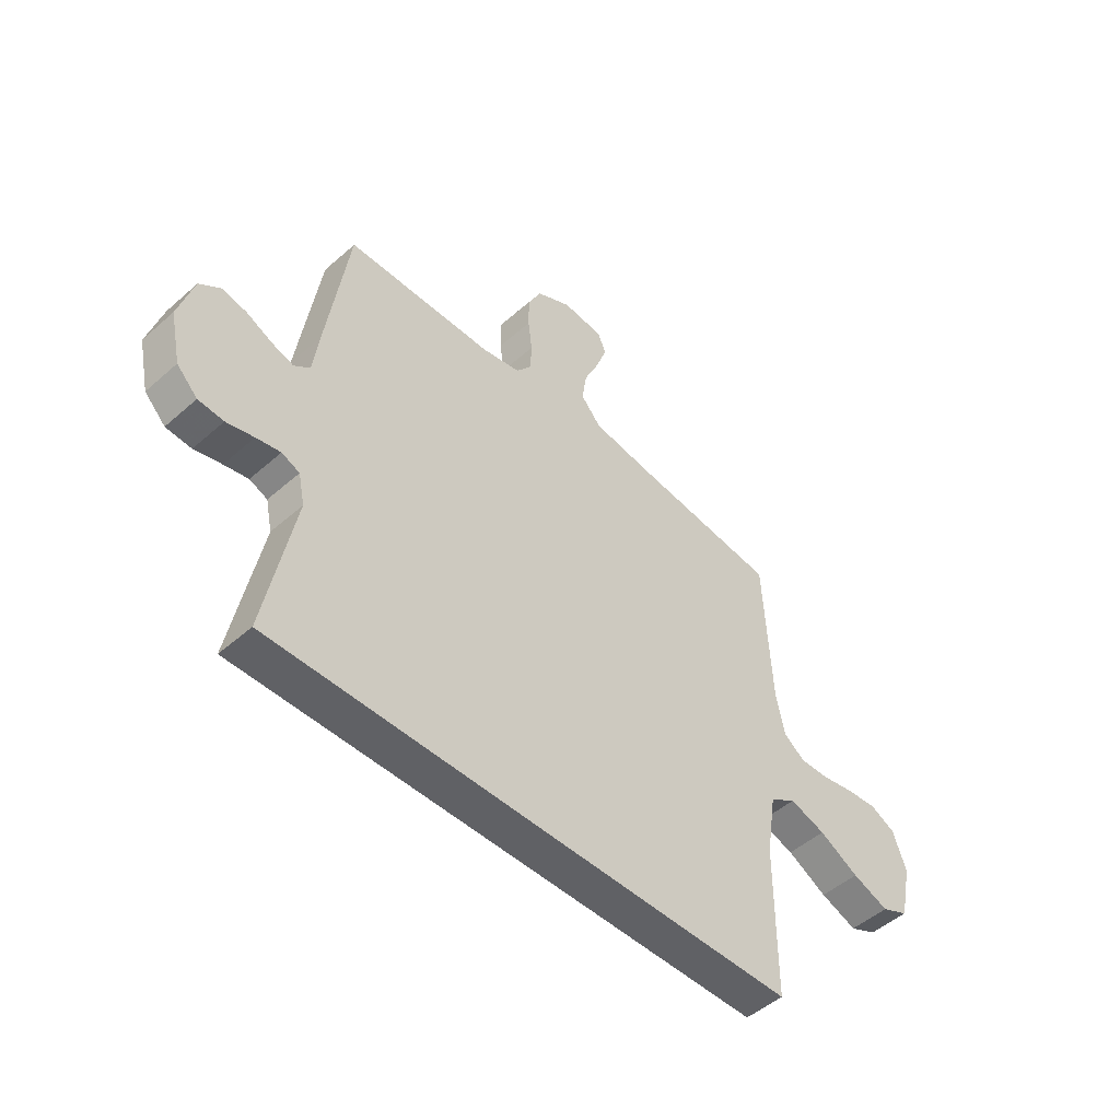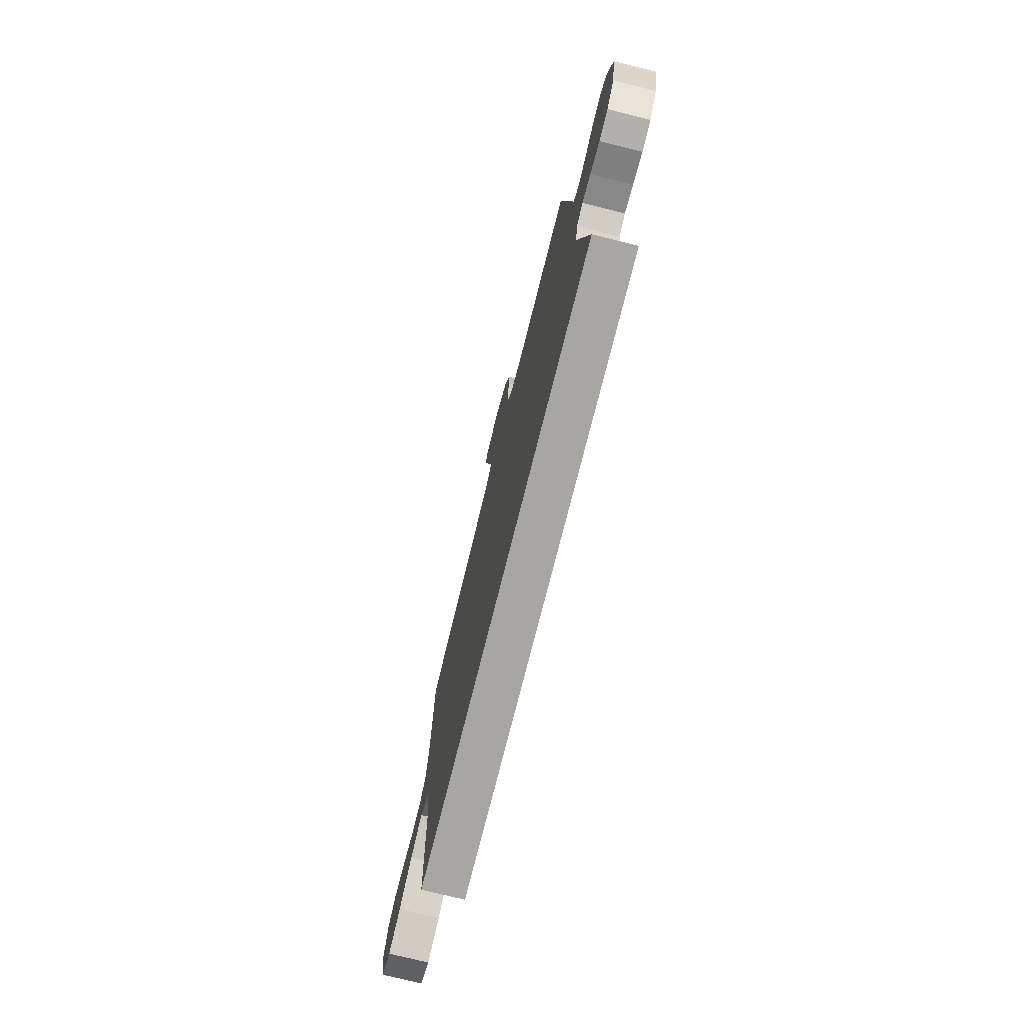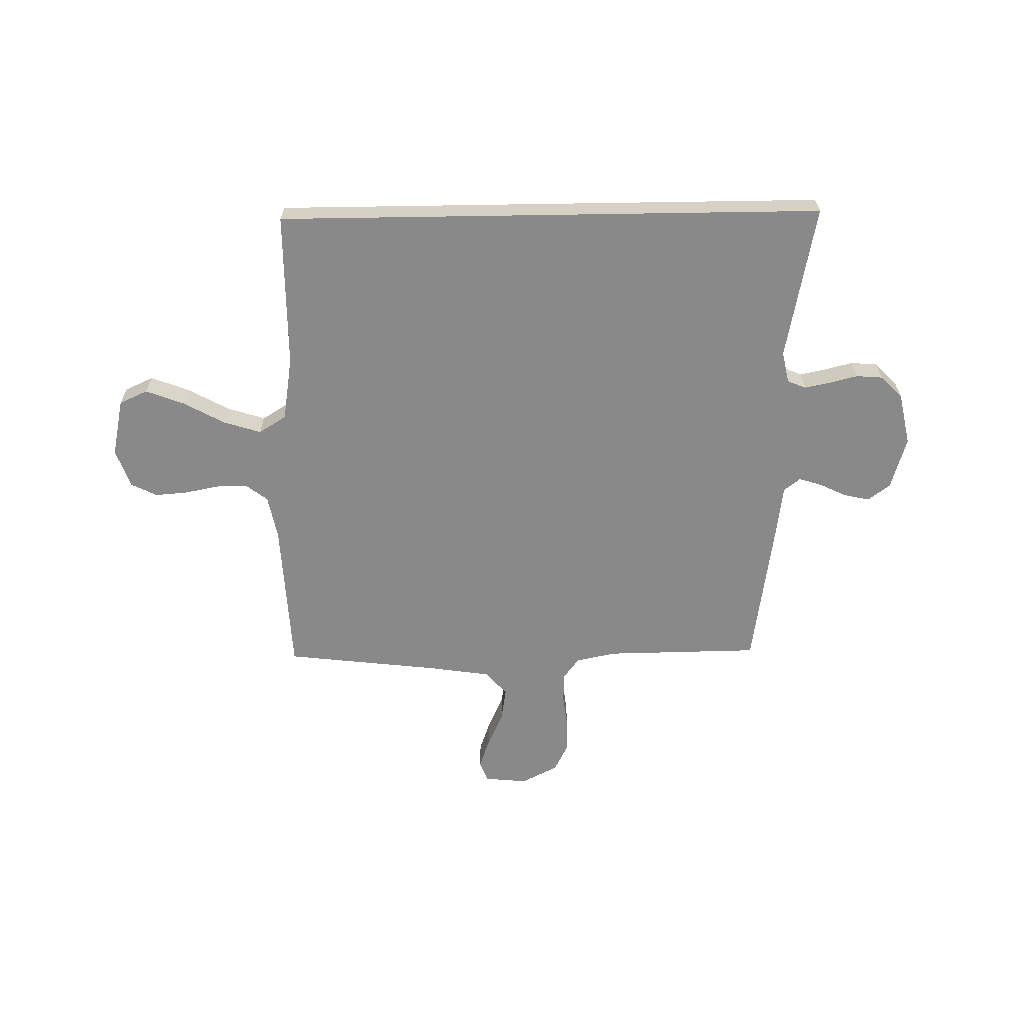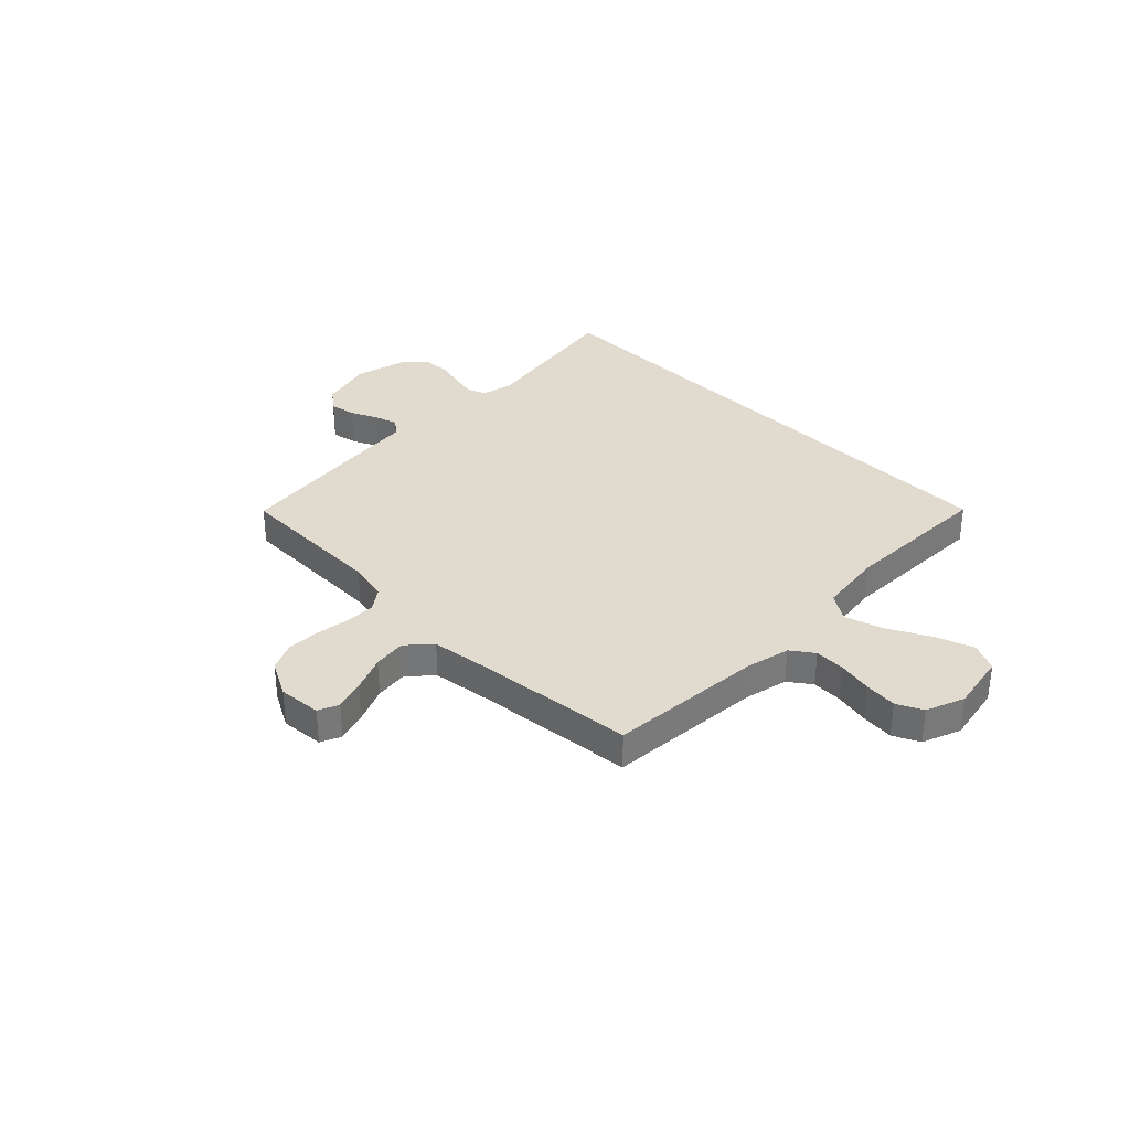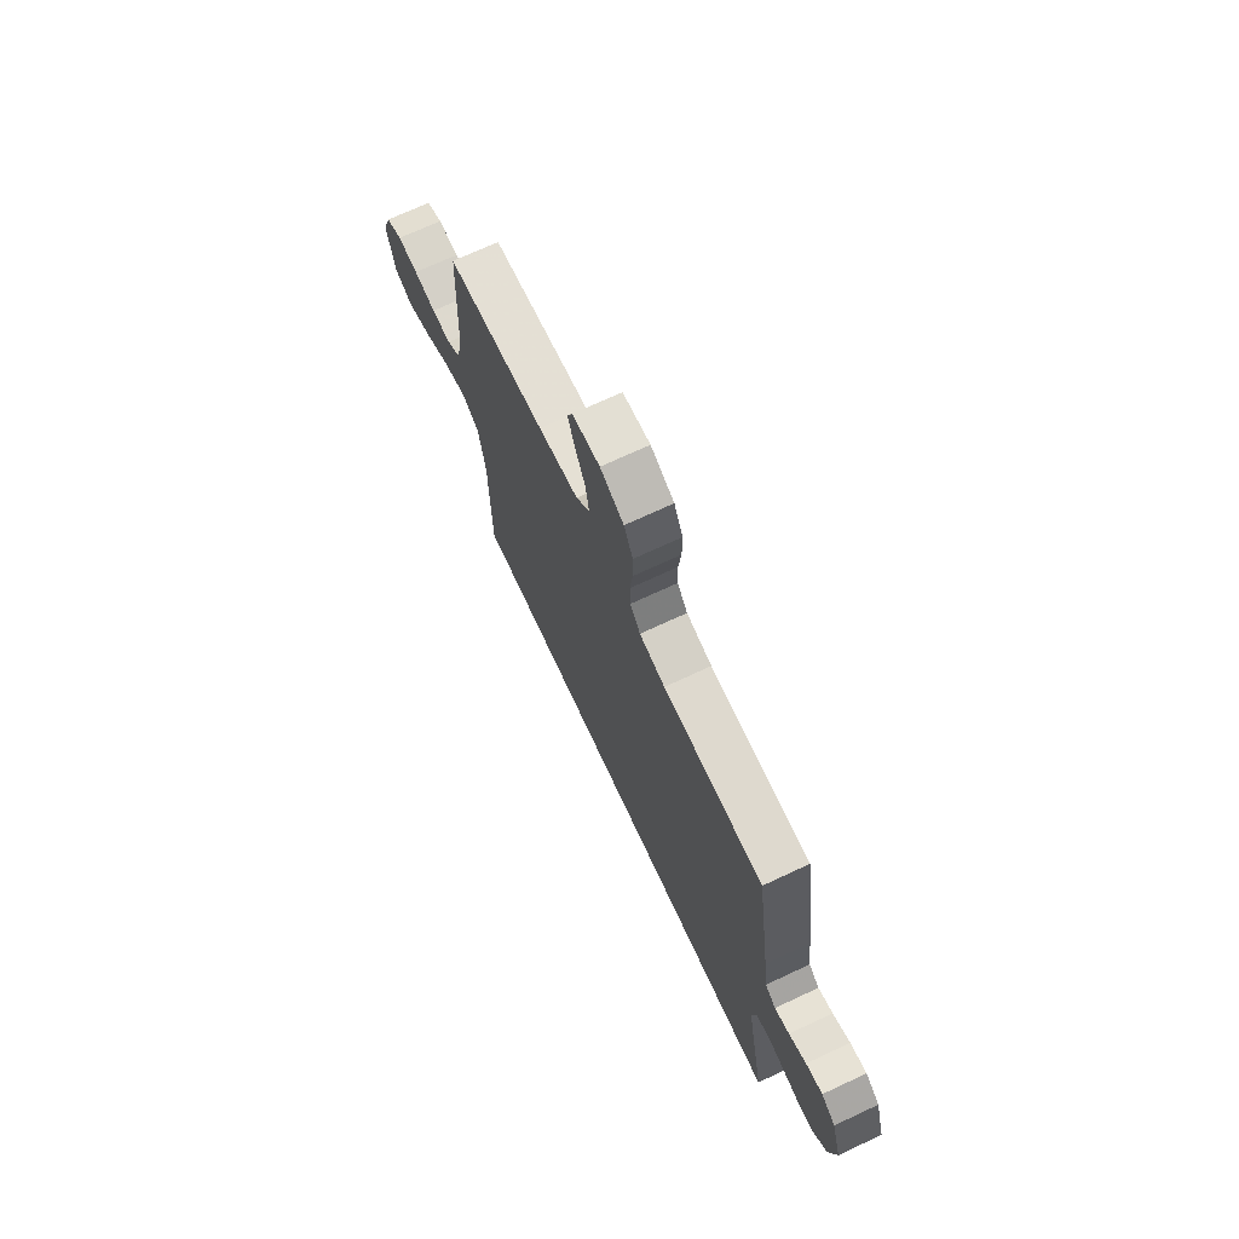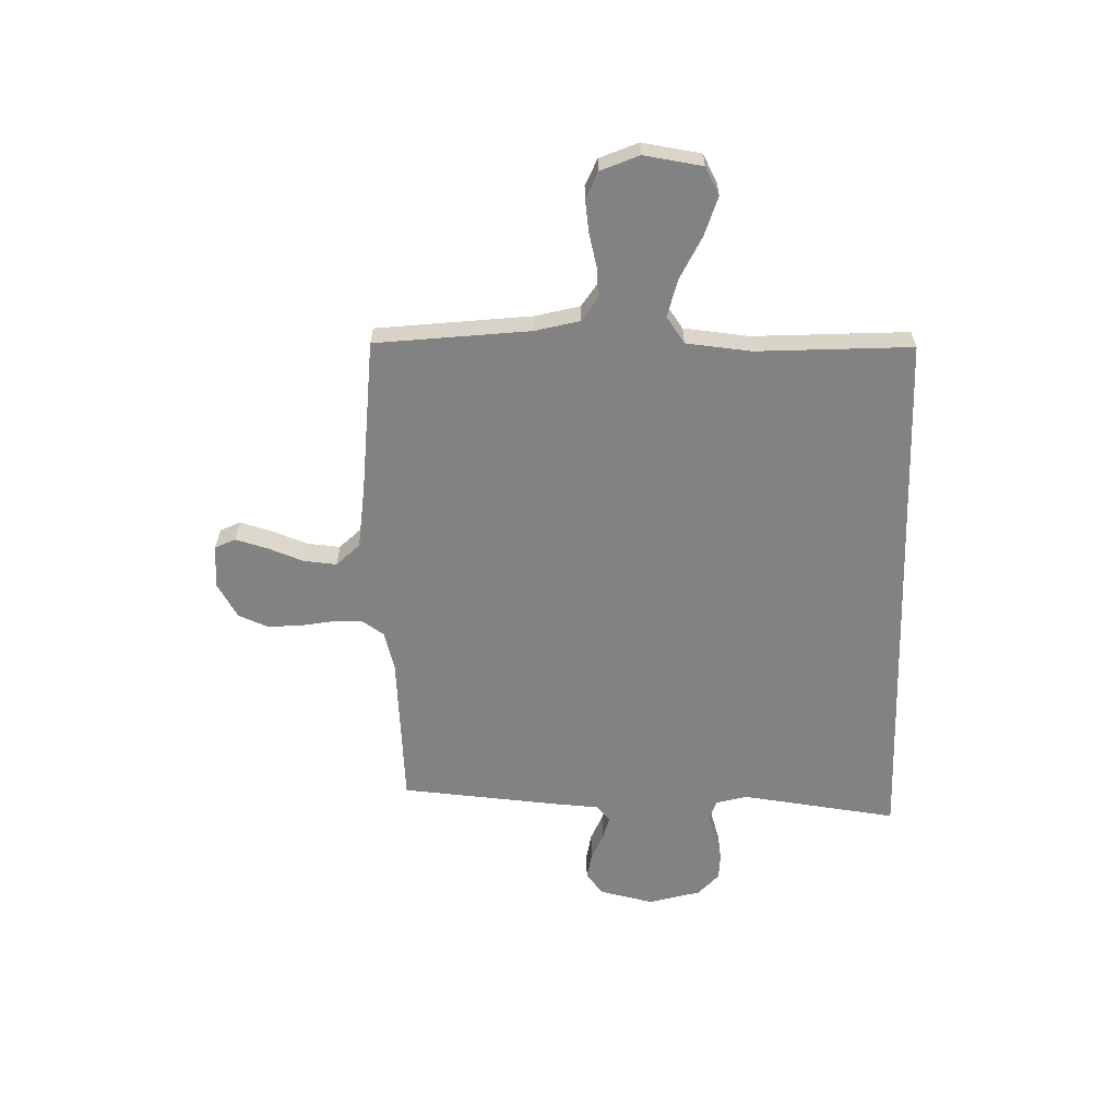
<metadata>
{"format":"obj","ext":"obj","renderer":"f3d","projection":"perspective","resolution":1024,"background":"white","views":[{"elev":-49.1,"azim":-45.7,"up":"+Z"},{"elev":-74.2,"azim":-104.0,"up":"+Z"},{"elev":-63.1,"azim":-179.1,"up":"+Y"},{"elev":33.5,"azim":45.9,"up":"+Y"},{"elev":70.9,"azim":-115.0,"up":"+Z"},{"elev":-60.7,"azim":91.8,"up":"+Y"}]}
</metadata>
<code>
v -0.5 0.07 0.5
v -0.2 0.07 0.504
v -0.123 0.07 0.52
v -0.092 0.07 0.561
v -0.09 0.07 0.618
v -0.098 0.07 0.684
v -0.098 0.07 0.748
v -0.071 0.07 0.803
v 0 0.07 0.839
v 0.083 0.07 0.831
v 0.099 0.07 0.791
v 0.078 0.07 0.731
v 0.048 0.07 0.664
v 0.038 0.07 0.6
v 0.079 0.07 0.553
v 0.2 0.07 0.535
v 0.5 0.07 0.5
v 0.515 0.07 0.2
v 0.532 0.07 0.113
v 0.575 0.07 0.081
v 0.634 0.07 0.082
v 0.701 0.07 0.095
v 0.764 0.07 0.1
v 0.814 0.07 0.075
v 0.841 0.07 0
v 0.817 0.07 -0.112
v 0.762 0.07 -0.137
v 0.688 0.07 -0.109
v 0.608 0.07 -0.065
v 0.535 0.07 -0.042
v 0.482 0.07 -0.075
v 0.462 0.07 -0.2
v 0.461 0.07 -0.5
v -0.597 0.07 -0.5
v -0.539 0.07 -0.2
v -0.552 0.07 -0.139
v -0.588 0.07 -0.124
v -0.637 0.07 -0.134
v -0.692 0.07 -0.148
v -0.743 0.07 -0.144
v -0.785 0.07 -0.102
v -0.807 0.07 0
v -0.777 0.07 0.102
v -0.734 0.07 0.134
v -0.684 0.07 0.123
v -0.632 0.07 0.098
v -0.588 0.07 0.084
v -0.556 0.07 0.109
v -0.544 0.07 0.2
v -0.5 0 0.5
v -0.2 0 0.504
v -0.123 0 0.52
v -0.092 0 0.561
v -0.09 0 0.618
v -0.098 0 0.684
v -0.098 0 0.748
v -0.071 0 0.803
v 0 0 0.839
v 0.083 0 0.831
v 0.099 0 0.791
v 0.078 0 0.731
v 0.048 0 0.664
v 0.038 0 0.6
v 0.079 0 0.553
v 0.2 0 0.535
v 0.5 0 0.5
v 0.515 0 0.2
v 0.532 0 0.113
v 0.575 0 0.081
v 0.634 0 0.082
v 0.701 0 0.095
v 0.764 0 0.1
v 0.814 0 0.075
v 0.841 0 0
v 0.817 0 -0.112
v 0.762 0 -0.137
v 0.688 0 -0.109
v 0.608 0 -0.065
v 0.535 0 -0.042
v 0.482 0 -0.075
v 0.462 0 -0.2
v 0.461 0 -0.5
v -0.597 0 -0.5
v -0.539 0 -0.2
v -0.552 0 -0.139
v -0.588 0 -0.124
v -0.637 0 -0.134
v -0.692 0 -0.148
v -0.743 0 -0.144
v -0.785 0 -0.102
v -0.807 0 0
v -0.777 0 0.102
v -0.734 0 0.134
v -0.684 0 0.123
v -0.632 0 0.098
v -0.588 0 0.084
v -0.556 0 0.109
v -0.544 0 0.2
f 48 49 1 2
f 44 45 46
f 43 44 46
f 42 43 46
f 41 42 46
f 40 41 46
f 39 40 46
f 38 39 46
f 37 38 46 47
f 36 37 47 48
f 32 33 34 35
f 48 2 3
f 36 48 3
f 35 36 3
f 32 35 3
f 31 32 3
f 27 28 29
f 26 27 29
f 25 26 29
f 24 25 29
f 23 24 29
f 22 23 29
f 21 22 29
f 20 21 29 30
f 31 3 4
f 30 31 4
f 20 30 4
f 19 20 4
f 16 17 18
f 18 19 4
f 16 18 4
f 15 16 4
f 11 12 13
f 10 11 13
f 9 10 13
f 8 9 13
f 7 8 13
f 6 7 13
f 5 6 13
f 5 13 14
f 4 5 14 15
f 51 50 98 97
f 95 94 93
f 95 93 92
f 95 92 91
f 95 91 90
f 95 90 89
f 95 89 88
f 95 88 87
f 96 95 87 86
f 97 96 86 85
f 84 83 82 81
f 52 51 97
f 52 97 85
f 52 85 84
f 52 84 81
f 52 81 80
f 78 77 76
f 78 76 75
f 78 75 74
f 78 74 73
f 78 73 72
f 78 72 71
f 78 71 70
f 79 78 70 69
f 53 52 80
f 53 80 79
f 53 79 69
f 53 69 68
f 67 66 65
f 53 68 67
f 53 67 65
f 53 65 64
f 62 61 60
f 62 60 59
f 62 59 58
f 62 58 57
f 62 57 56
f 62 56 55
f 62 55 54
f 63 62 54
f 64 63 54 53
f 1 50 51 2
f 2 51 52 3
f 3 52 53 4
f 4 53 54 5
f 5 54 55 6
f 6 55 56 7
f 7 56 57 8
f 8 57 58 9
f 9 58 59 10
f 10 59 60 11
f 11 60 61 12
f 12 61 62 13
f 13 62 63 14
f 14 63 64 15
f 15 64 65 16
f 16 65 66 17
f 17 66 67 18
f 18 67 68 19
f 19 68 69 20
f 20 69 70 21
f 21 70 71 22
f 22 71 72 23
f 23 72 73 24
f 24 73 74 25
f 25 74 75 26
f 26 75 76 27
f 27 76 77 28
f 28 77 78 29
f 29 78 79 30
f 30 79 80 31
f 31 80 81 32
f 32 81 82 33
f 33 82 83 34
f 34 83 84 35
f 35 84 85 36
f 36 85 86 37
f 37 86 87 38
f 38 87 88 39
f 39 88 89 40
f 40 89 90 41
f 41 90 91 42
f 42 91 92 43
f 43 92 93 44
f 44 93 94 45
f 45 94 95 46
f 46 95 96 47
f 47 96 97 48
f 48 97 98 49
f 49 98 50 1

</code>
